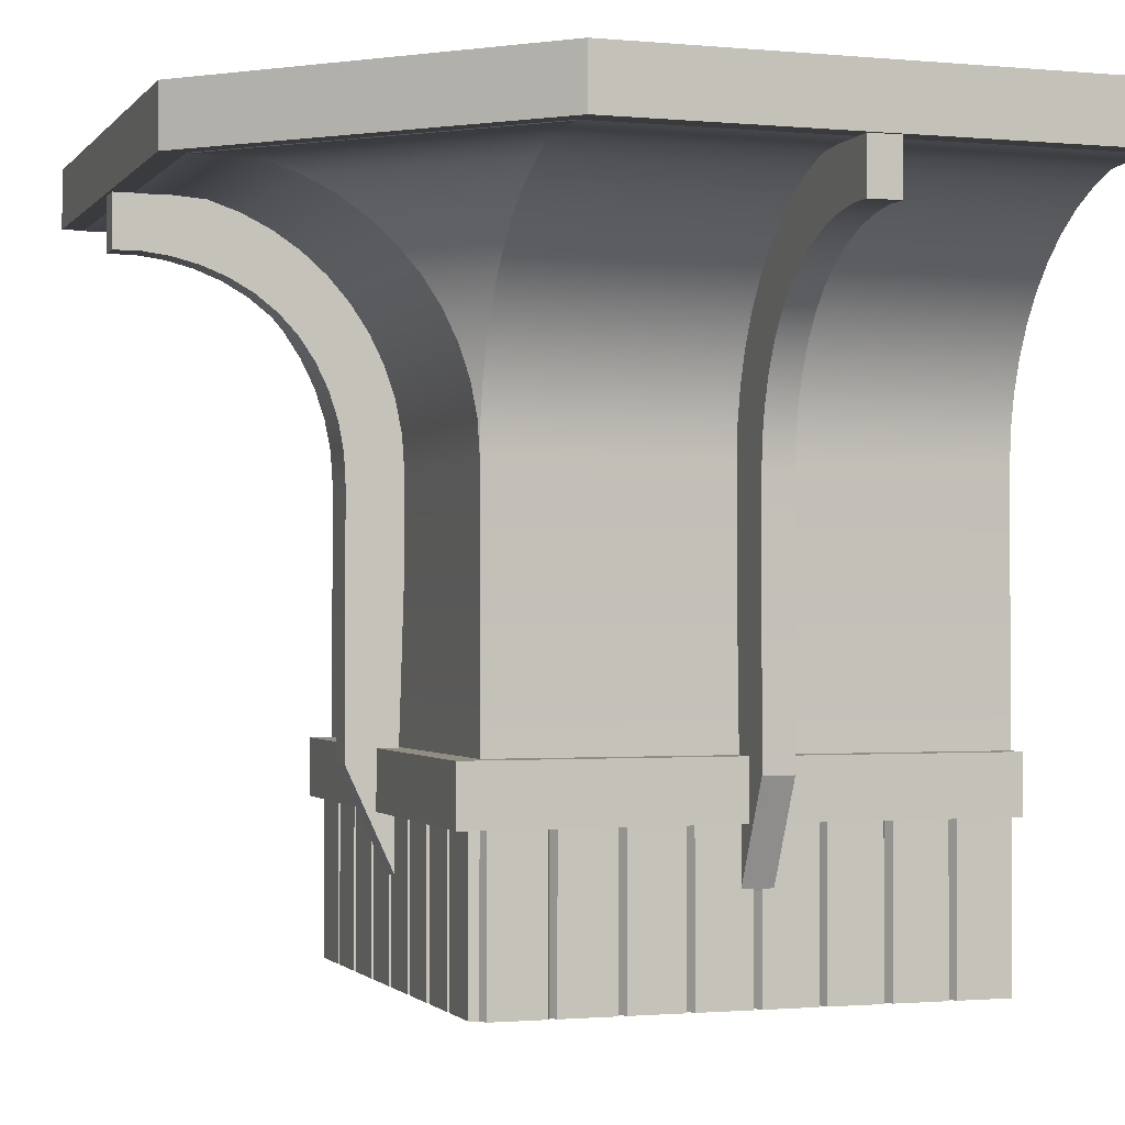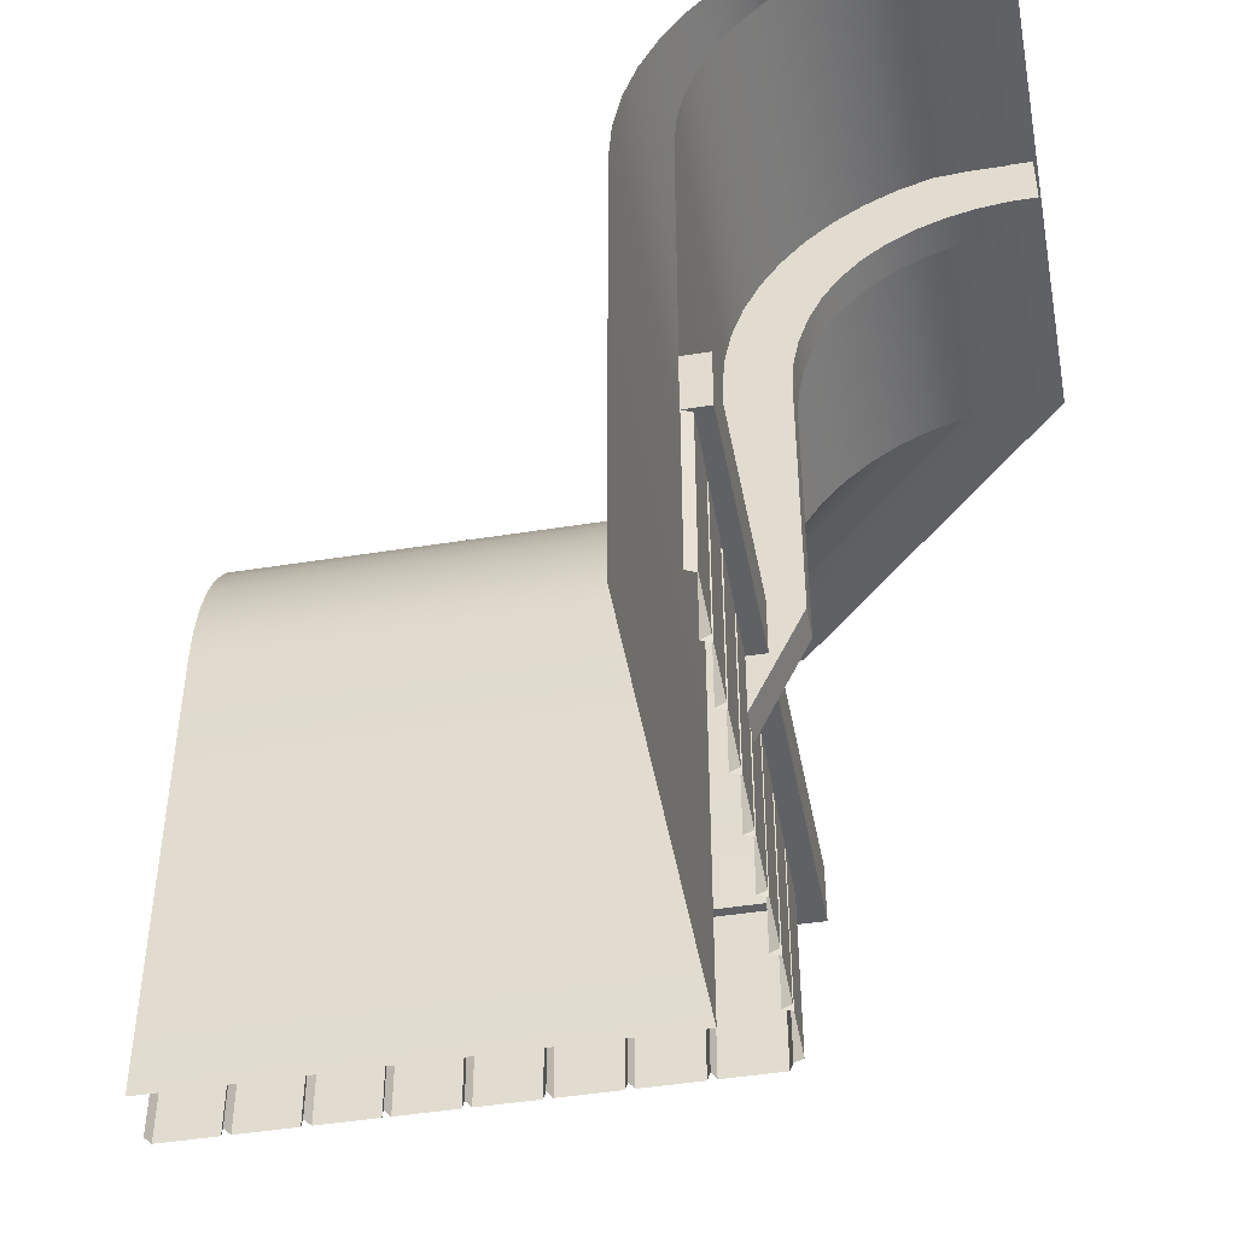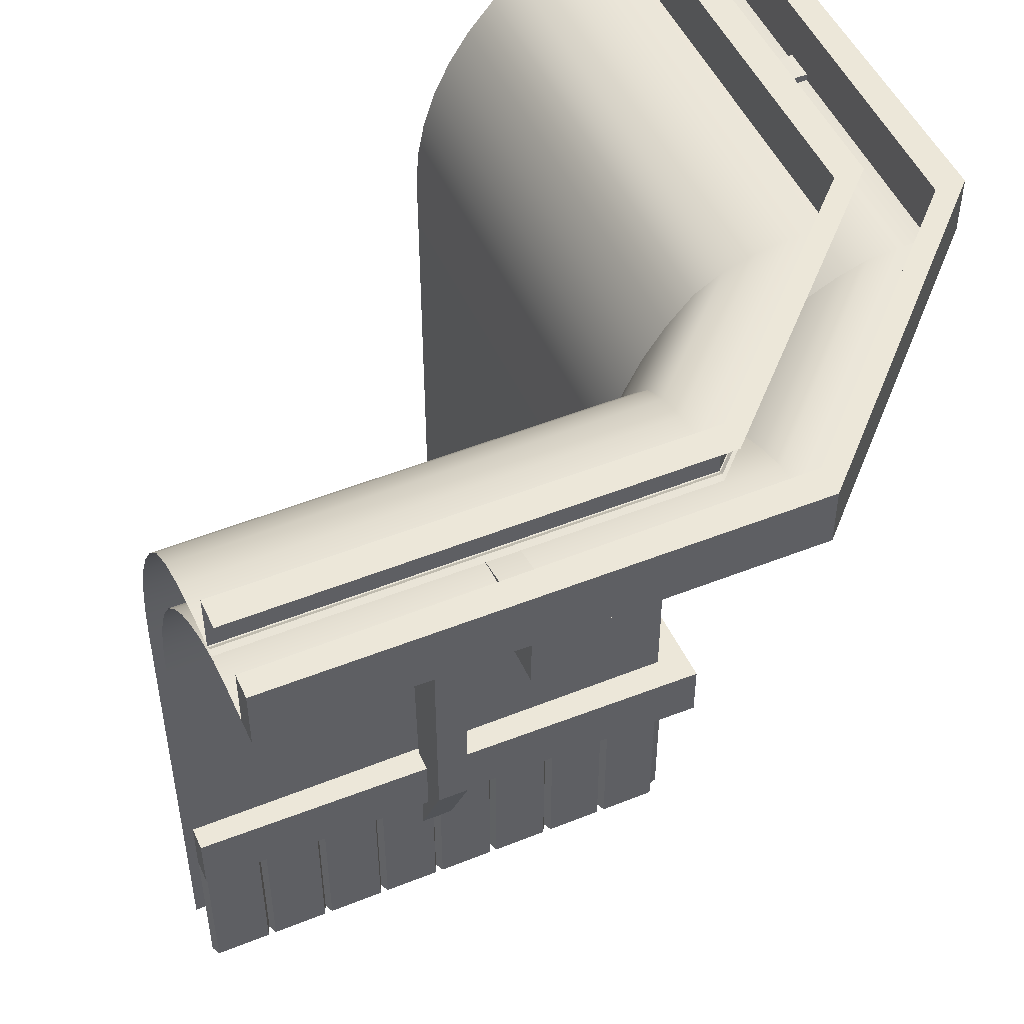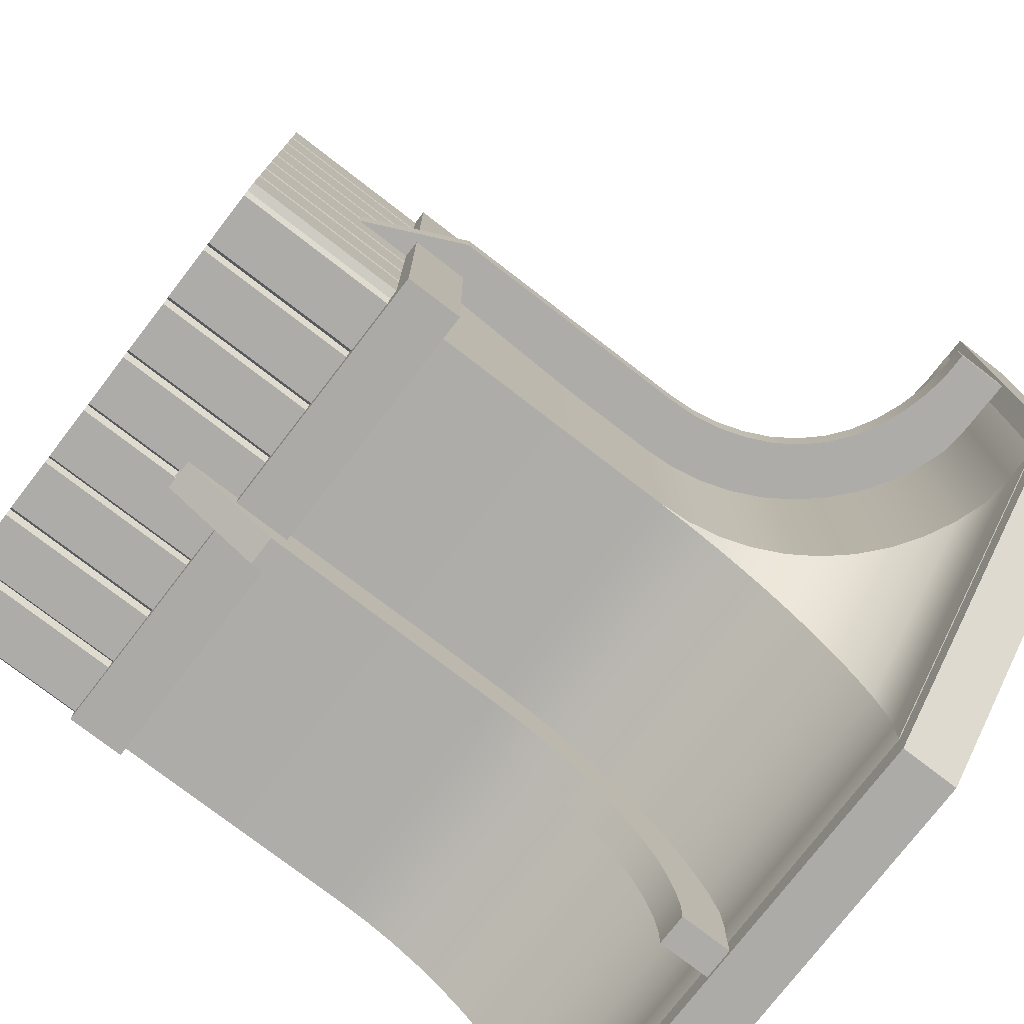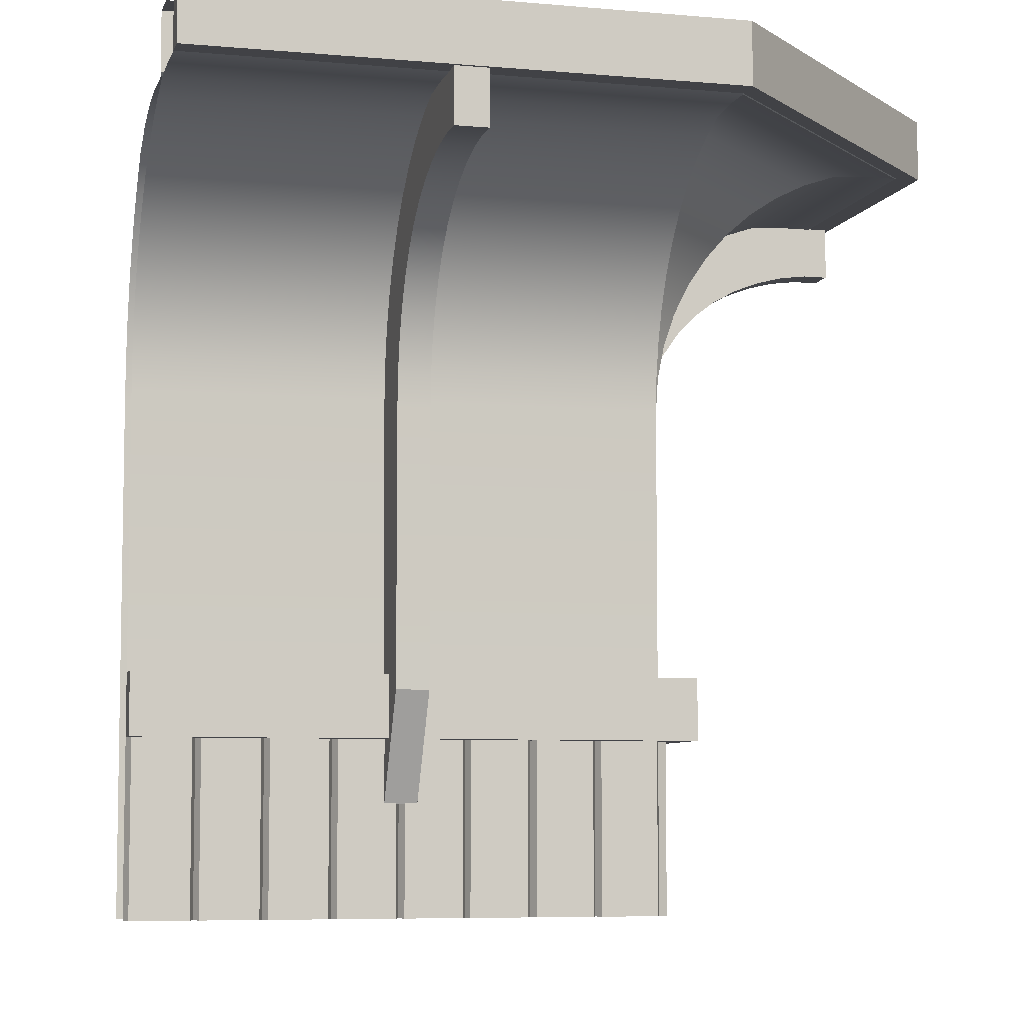
<metadata>
{"format":"obj","ext":"obj","renderer":"f3d","projection":"perspective","resolution":1024,"background":"white","views":[{"elev":-1.2,"azim":161.1,"up":"+Y"},{"elev":-47.3,"azim":10.2,"up":"+Y"},{"elev":49.9,"azim":66.1,"up":"+Y"},{"elev":-76.6,"azim":52.4,"up":"+Z"},{"elev":-6.7,"azim":75.0,"up":"+Y"}]}
</metadata>
<code>
o Overhang_WoodBrick_Corner
v 0.09245 0.8831 2
v 0.09245 0.6496 2
v -0.00137 0.8831 2
v -0.00137 0.6496 2
v -2 0.8831 -0.09245
v -2 0.6496 -0.09245
v -2 0.8831 0.001371
v -2 0.6496 0.001371
v 0.1176 0.8831 -0.1176
v 0.1176 0.6496 -0.1176
v 0 0.8831 0
v 0 0.6496 0
v -0.2 0 0.2
v -2 0 0.2
v -2 1.9 0.2
v -0.2 2.056 0.1897
v -2 2.056 0.1897
v -0.2 2.21 0.1591
v -2 2.21 0.1591
v -0.2 2.359 0.1087
v -2 2.359 0.1087
v -0.2 2.5 0.03923
v -2 2.5 0.03923
v -0.2 2.63 -0.04798
v -2 2.63 -0.04798
v -0.2 2.748 -0.1515
v -2 2.748 -0.1515
v -0.2 2.82 -0.2695
v -2 2.82 -0.2695
v -0.2 2.862 -0.4
v -2 2.862 -0.4
v -0.2 2.881 -0.5408
v -2 2.881 -0.5408
v -0.2 2.881 -0.6894
v -2 2.881 -0.6894
v -0.2 2.895 -0.7097
v -2 2.895 -0.7097
v -0.2 3.117 -0.686
v -0.2 2.883 -0.686
v -0.2 3.117 -0.8049
v -0.2 2.874 -0.7235
v -2 3.117 -0.686
v -2 2.883 -0.686
v -2 3.117 -0.8049
v -2 2.874 -0.7235
v -0.2 0 2
v -0.2 1.9 2
v -0.2 1.9 0.2
v -0.1897 2.056 2
v -0.1897 2.056 0.2
v -0.1591 2.21 2
v -0.1591 2.21 0.2
v -0.1087 2.359 2
v -0.1087 2.359 0.2
v -0.03923 2.5 2
v -0.03923 2.5 0.2
v 0.04798 2.63 2
v 0.04798 2.63 0.2
v 0.1515 2.748 2
v 0.1515 2.748 0.2
v 0.2695 2.82 2
v 0.2695 2.82 0.2
v 0.4 2.862 2
v 0.4 2.862 0.2
v 0.5408 2.881 2
v 0.5408 2.881 0.2
v 0.6894 2.881 2
v 0.6894 2.881 0.2
v 0.7097 2.895 2
v 0.7097 2.895 0.2
v 0.686 3.117 2
v 0.686 2.883 2
v 0.8049 3.117 2
v 0.7235 2.874 2
v 0.686 3.117 0.2
v 0.686 2.883 0.2
v 0.8049 3.117 0.2
v 0.7235 2.874 0.2
v -0.9378 0.4133 -0.03195
v -0.9378 0.822 -0.2229
v -0.9378 1.85 0.0106
v -0.9378 1.85 -0.2229
v -0.9378 1.997 0.002258
v -0.9378 1.967 -0.2293
v -0.9378 2.142 -0.02525
v -0.9378 2.082 -0.2508
v -0.9378 2.283 -0.07146
v -0.9378 2.193 -0.2872
v -0.9378 2.416 -0.1356
v -0.9378 2.298 -0.3378
v -0.9378 2.539 -0.2165
v -0.9378 2.391 -0.4018
v -0.9378 2.646 -0.3128
v -0.9378 2.472 -0.478
v -0.9378 2.736 -0.423
v -0.9378 2.54 -0.5651
v -0.9378 2.808 -0.545
v -0.9378 2.594 -0.6618
v -0.9378 2.86 -0.6768
v -0.9378 2.635 -0.766
v -0.9378 2.893 -0.8142
v -0.9378 2.661 -0.8712
v -0.9378 2.909 -0.9508
v -0.9378 2.676 -0.9806
v -0.9378 2.909 -1.079
v -0.9378 2.676 -1.079
v -1.061 0.4133 -0.03195
v -1.061 0.822 -0.2229
v -1.061 1.85 0.0106
v -1.061 1.85 -0.2229
v -1.061 1.997 0.002258
v -1.061 1.967 -0.2293
v -1.061 2.142 -0.02525
v -1.061 2.082 -0.2508
v -1.061 2.283 -0.07146
v -1.061 2.193 -0.2872
v -1.061 2.416 -0.1356
v -1.061 2.298 -0.3378
v -1.061 2.539 -0.2165
v -1.061 2.391 -0.4018
v -1.061 2.646 -0.3128
v -1.061 2.472 -0.478
v -1.061 2.736 -0.423
v -1.061 2.54 -0.5651
v -1.061 2.808 -0.545
v -1.061 2.594 -0.6618
v -1.061 2.86 -0.6768
v -1.061 2.635 -0.766
v -1.061 2.893 -0.8142
v -1.061 2.661 -0.8712
v -1.061 2.909 -0.9508
v -1.061 2.676 -0.9806
v -1.061 2.909 -1.079
v -1.061 2.676 -1.079
v 0.03374 0.4133 0.9378
v 0.2229 0.822 0.9378
v -0.0106 1.85 0.9378
v 0.2229 1.85 0.9378
v -0.002258 1.997 0.9378
v 0.2293 1.967 0.9378
v 0.02525 2.142 0.9378
v 0.2508 2.082 0.9378
v 0.07146 2.283 0.9378
v 0.2872 2.193 0.9378
v 0.1356 2.416 0.9378
v 0.3378 2.298 0.9378
v 0.2165 2.539 0.9378
v 0.4018 2.391 0.9378
v 0.3128 2.646 0.9378
v 0.478 2.472 0.9378
v 0.423 2.736 0.9378
v 0.5651 2.54 0.9378
v 0.545 2.808 0.9378
v 0.6618 2.594 0.9378
v 0.6768 2.86 0.9378
v 0.766 2.635 0.9378
v 0.8142 2.893 0.9378
v 0.8712 2.661 0.9378
v 0.9508 2.909 0.9378
v 0.9806 2.676 0.9378
v 1.083 2.909 0.9378
v 1.083 2.676 0.9378
v 0.03374 0.4133 1.061
v 0.2229 0.822 1.061
v -0.0106 1.85 1.061
v 0.2229 1.85 1.061
v -0.002258 1.997 1.061
v 0.2293 1.967 1.061
v 0.02525 2.142 1.061
v 0.2508 2.082 1.061
v 0.07146 2.283 1.061
v 0.2872 2.193 1.061
v 0.1356 2.416 1.061
v 0.3378 2.298 1.061
v 0.2165 2.539 1.061
v 0.4018 2.391 1.061
v 0.3128 2.646 1.061
v 0.478 2.472 1.061
v 0.423 2.736 1.061
v 0.5651 2.54 1.061
v 0.545 2.808 1.061
v 0.6618 2.594 1.061
v 0.6768 2.86 1.061
v 0.766 2.635 1.061
v 0.8142 2.893 1.061
v 0.8712 2.661 1.061
v 0.9508 2.909 1.061
v 0.9806 2.676 1.061
v 1.083 2.909 1.061
v 1.083 2.676 1.061
v -2 3.117 -1.092
v -2 2.883 -1.092
v -2 3.117 -0.9986
v -2 2.883 -0.9986
v 0 3.117 -1.101
v -0 2.883 -1.101
v 0 3.117 -0.9819
v -0 2.883 -0.9819
v 1.101 3.117 0
v 1.101 2.883 -0
v 0.9819 3.117 0
v 0.9819 2.883 0
v 1.092 3.117 2
v 1.092 2.883 2
v 0.9986 3.117 2
v 0.9986 2.883 2
v -0 0 -0
v -2 0 1e-06
v -0.25 -0 0
v -0.5 -0 0
v -0.75 -0 0
v -1 0 0
v -1.25 0 0
v -1.5 0 0
v -1.75 0 1e-06
v -0.2341 -0 -0.03513
v -0.01593 -0 -0.03513
v -0.4841 -0 -0.03513
v -0.2659 -0 -0.03513
v -0.7341 -0 -0.03513
v -0.5159 -0 -0.03513
v -0.9841 -0 -0.03513
v -0.7659 -0 -0.03513
v -1.234 0 -0.03513
v -1.016 0 -0.03513
v -1.481 0 -0.03513
v -1.263 0 -0.03513
v -1.734 0 -0.03513
v -1.516 0 -0.03513
v -1.984 0 -0.03513
v -1.766 0 -0.03513
v 0 0.8311 -0
v -2 0.8311 1e-06
v -1 0.8311 0
v -0.25 0.8311 0
v -0.5 0.8311 0
v -0.75 0.8311 0
v -1.25 0.8311 0
v -1.5 0.8311 0
v -1.75 0.8311 1e-06
v -0.2341 0.8311 -0.03513
v -0.01593 0.8311 -0.03513
v -0.4841 0.8311 -0.03513
v -0.2659 0.8311 -0.03513
v -0.7341 0.8311 -0.03513
v -0.5159 0.8311 -0.03513
v -0.9841 0.8311 -0.03513
v -0.7659 0.8311 -0.03513
v -1.234 0.8311 -0.03513
v -1.016 0.8311 -0.03513
v -1.481 0.8311 -0.03513
v -1.263 0.8311 -0.03513
v -1.734 0.8311 -0.03513
v -1.516 0.8311 -0.03513
v -1.984 0.8311 -0.03513
v -1.766 0.8311 -0.03513
v 1e-06 -0 2
v 0 -0 1.75
v 0 -0 1.5
v 0 -0 1.25
v 0 0 1
v 0 0 0.75
v 0 0 0.5
v 0 0 0.25
v 0.03513 -0 1.766
v 0.03513 -0 1.984
v 0.03513 -0 1.516
v 0.03513 -0 1.734
v 0.03513 -0 1.266
v 0.03513 -0 1.484
v 0.03513 -0 1.016
v 0.03513 -0 1.234
v 0.03513 0 0.7659
v 0.03513 0 0.9841
v 0.03513 0 0.5186
v 0.03513 0 0.7368
v 0.03513 0 0.2659
v 0.03513 0 0.4841
v 0.03513 0 0.01593
v 0.03513 0 0.2341
v 1e-06 0.8311 2
v 0 0.8311 1
v 0 0.8311 1.75
v 0 0.8311 1.5
v 0 0.8311 1.25
v 0 0.8311 0.75
v 0 0.8311 0.5
v 0 0.8311 0.25
v 0.03513 0.8311 1.766
v 0.03513 0.8311 1.984
v 0.03513 0.8311 1.516
v 0.03513 0.8311 1.734
v 0.03513 0.8311 1.266
v 0.03513 0.8311 1.484
v 0.03513 0.8311 1.016
v 0.03513 0.8311 1.234
v 0.03513 0.8311 0.7659
v 0.03513 0.8311 0.9841
v 0.03513 0.8311 0.5186
v 0.03513 0.8311 0.7368
v 0.03513 0.8311 0.2659
v 0.03513 0.8311 0.4841
v 0.03513 0.8311 0.01593
v 0.03513 0.8311 0.2341
v 0 0.8361 2
v 0 0.8361 0
v 0 1 0
v 0 1 2
v 0 1.906 0
v 0 1.906 2
v 0.008555 2.037 0
v 0.008555 2.037 2
v 0.03407 2.165 0
v 0.03407 2.165 2
v 0.07612 2.289 0
v 0.07612 2.289 2
v 0.134 2.406 0
v 0.134 2.406 2
v 0.2066 2.515 0
v 0.2066 2.515 2
v 0.2929 2.613 0
v 0.2929 2.613 2
v 0.3912 2.7 0
v 0.3912 2.7 2
v 0.5 2.772 0
v 0.5 2.772 2
v 0.6173 2.83 0
v 0.6173 2.83 2
v 0.7412 2.872 0
v 0.7412 2.872 2
v 0.8695 2.882 0
v 0.8695 2.882 2
v 1 2.881 0
v 1 2.881 2
v 1.095 2.914 0
v 1.087 2.911 2
v -2 0.8361 0
v -2 1 0
v -2 1.906 -0
v -2 2.037 -0.008555
v 0 2.037 -0.008555
v -2 2.165 -0.03407
v 0 2.165 -0.03407
v -2 2.289 -0.07612
v 0 2.289 -0.07612
v -2 2.406 -0.134
v 0 2.406 -0.134
v -2 2.515 -0.2066
v 0 2.515 -0.2066
v -2 2.613 -0.2929
v 0 2.613 -0.2929
v -2 2.7 -0.3912
v 0 2.7 -0.3912
v -2 2.772 -0.5
v 0 2.772 -0.5
v -2 2.83 -0.6173
v 0 2.83 -0.6173
v -2 2.872 -0.7412
v -0 2.872 -0.7412
v -2 2.882 -0.8695
v -0 2.882 -0.8695
v -2 2.881 -1
v -0 2.881 -1
v -2 2.911 -1.086
v -0 2.914 -1.095
f 15 14 13 48
f 15 48 16 17
f 17 16 18 19
f 19 18 20 21
f 21 20 22 23
f 23 22 24 25
f 25 24 26 27
f 27 26 28 29
f 29 28 30 31
f 31 30 32 33
f 33 32 34 35
f 35 34 36 37
f 48 13 46 47
f 48 47 49 50
f 50 49 51 52
f 52 51 53 54
f 54 53 55 56
f 56 55 57 58
f 58 57 59 60
f 60 59 61 62
f 62 61 63 64
f 64 63 65 66
f 66 65 67 68
f 68 67 69 70
f 50 52 18 16
f 52 54 20 18
f 54 56 22 20
f 56 58 24 22
f 58 60 26 24
f 60 62 28 26
f 62 64 30 28
f 64 66 32 30
f 66 68 34 32
f 68 70 36 34
f 16 48 50
f 3 4 2 1
f 4 12 10 2
f 11 3 1 9
f 11 12 4 3
f 10 9 1 2
f 5 6 8 7
f 12 8 6 10
f 7 11 9 5
f 7 8 12 11
f 45 41 39 43
f 40 44 42 38
f 39 38 42 43
f 78 74 72 76
f 73 77 75 71
f 72 71 75 76
f 78 76 39 41
f 76 75 38 39
f 75 77 40 38
f 79 107 108 80
f 82 81 79 80
f 81 109 107 79
f 81 82 84 83
f 110 112 84 82
f 83 111 109 81
f 83 84 86 85
f 112 114 86 84
f 85 86 88 87
f 87 88 90 89
f 116 118 90 88
f 89 117 115 87
f 89 90 92 91
f 91 92 94 93
f 120 122 94 92
f 93 94 96 95
f 122 124 96 94
f 95 123 121 93
f 95 96 98 97
f 97 98 100 99
f 126 128 100 98
f 99 100 102 101
f 99 127 125 97
f 128 130 102 100
f 101 102 104 103
f 103 104 106 105
f 132 134 106 104
f 105 133 131 103
f 130 132 104 102
f 103 131 129 101
f 101 129 127 99
f 124 126 98 96
f 97 125 123 95
f 93 121 119 91
f 118 120 92 90
f 91 119 117 89
f 114 116 88 86
f 87 115 113 85
f 85 113 111 83
f 80 108 110 82
f 110 108 107 109
f 109 111 112 110
f 111 113 114 112
f 113 115 116 114
f 115 117 118 116
f 117 119 120 118
f 119 121 122 120
f 121 123 124 122
f 123 125 126 124
f 125 127 128 126
f 127 129 130 128
f 129 131 132 130
f 131 133 134 132
f 133 105 106 134
f 135 136 164 163
f 138 136 135 137
f 137 135 163 165
f 137 139 140 138
f 166 138 140 168
f 139 137 165 167
f 139 141 142 140
f 168 140 142 170
f 141 143 144 142
f 143 145 146 144
f 172 144 146 174
f 145 143 171 173
f 145 147 148 146
f 147 149 150 148
f 176 148 150 178
f 149 151 152 150
f 178 150 152 180
f 151 149 177 179
f 151 153 154 152
f 153 155 156 154
f 182 154 156 184
f 155 157 158 156
f 155 153 181 183
f 184 156 158 186
f 157 159 160 158
f 159 161 162 160
f 188 160 162 190
f 161 159 187 189
f 186 158 160 188
f 159 157 185 187
f 157 155 183 185
f 180 152 154 182
f 153 151 179 181
f 149 147 175 177
f 174 146 148 176
f 147 145 173 175
f 170 142 144 172
f 143 141 169 171
f 141 139 167 169
f 136 138 166 164
f 166 165 163 164
f 165 166 168 167
f 167 168 170 169
f 169 170 172 171
f 171 172 174 173
f 173 174 176 175
f 175 176 178 177
f 177 178 180 179
f 179 180 182 181
f 181 182 184 183
f 183 184 186 185
f 185 186 188 187
f 187 188 190 189
f 189 190 162 161
f 191 192 194 193
f 193 194 198 197
f 198 194 192 196
f 193 197 195 191
f 192 191 195 196
f 205 206 204 203
f 201 202 206 205
f 206 202 200 204
f 201 205 203 199
f 200 199 203 204
f 201 199 195 197
f 199 200 196 195
f 200 202 198 196
f 202 201 197 198
f 6 5 9 10
f 240 215 231 256
f 232 207 217 242
f 235 209 219 244
f 236 210 221 246
f 237 211 223 248
f 234 212 225 250
f 238 213 227 252
f 239 214 229 254
f 243 218 210 236
f 245 220 211 237
f 247 222 212 234
f 249 224 213 238
f 251 226 214 239
f 253 228 215 240
f 255 230 208 233
f 241 216 209 235
f 230 255 256 231
f 228 253 254 229
f 226 251 252 227
f 224 249 250 225
f 222 247 248 223
f 220 245 246 221
f 218 243 244 219
f 216 241 242 217
f 288 264 280 304
f 281 257 266 290
f 283 258 268 292
f 284 259 270 294
f 285 260 272 296
f 282 261 274 298
f 286 262 276 300
f 287 263 278 302
f 291 267 259 284
f 293 269 260 285
f 295 271 261 282
f 297 273 262 286
f 299 275 263 287
f 301 277 264 288
f 303 279 207 232
f 289 265 258 283
f 279 303 304 280
f 277 301 302 278
f 275 299 300 276
f 273 297 298 274
f 271 295 296 272
f 269 293 294 270
f 267 291 292 268
f 265 289 290 266
f 307 308 305 306
f 309 310 308 307
f 310 309 311 312
f 312 311 313 314
f 314 313 315 316
f 316 315 317 318
f 318 317 319 320
f 320 319 321 322
f 322 321 323 324
f 324 323 325 326
f 326 325 327 328
f 328 327 329 330
f 330 329 331 332
f 332 331 333 334
f 334 333 335 336
f 338 307 306 337
f 339 309 307 338
f 309 339 340 341
f 341 340 342 343
f 343 342 344 345
f 345 344 346 347
f 347 346 348 349
f 349 348 350 351
f 351 350 352 353
f 353 352 354 355
f 355 354 356 357
f 357 356 358 359
f 359 358 360 361
f 361 360 362 363
f 363 362 364 365
f 341 343 313 311
f 343 345 315 313
f 345 347 317 315
f 347 349 319 317
f 349 351 321 319
f 351 353 323 321
f 353 355 325 323
f 355 357 327 325
f 357 359 329 327
f 359 361 331 329
f 361 363 333 331
f 363 365 335 333
f 309 341 311

</code>
